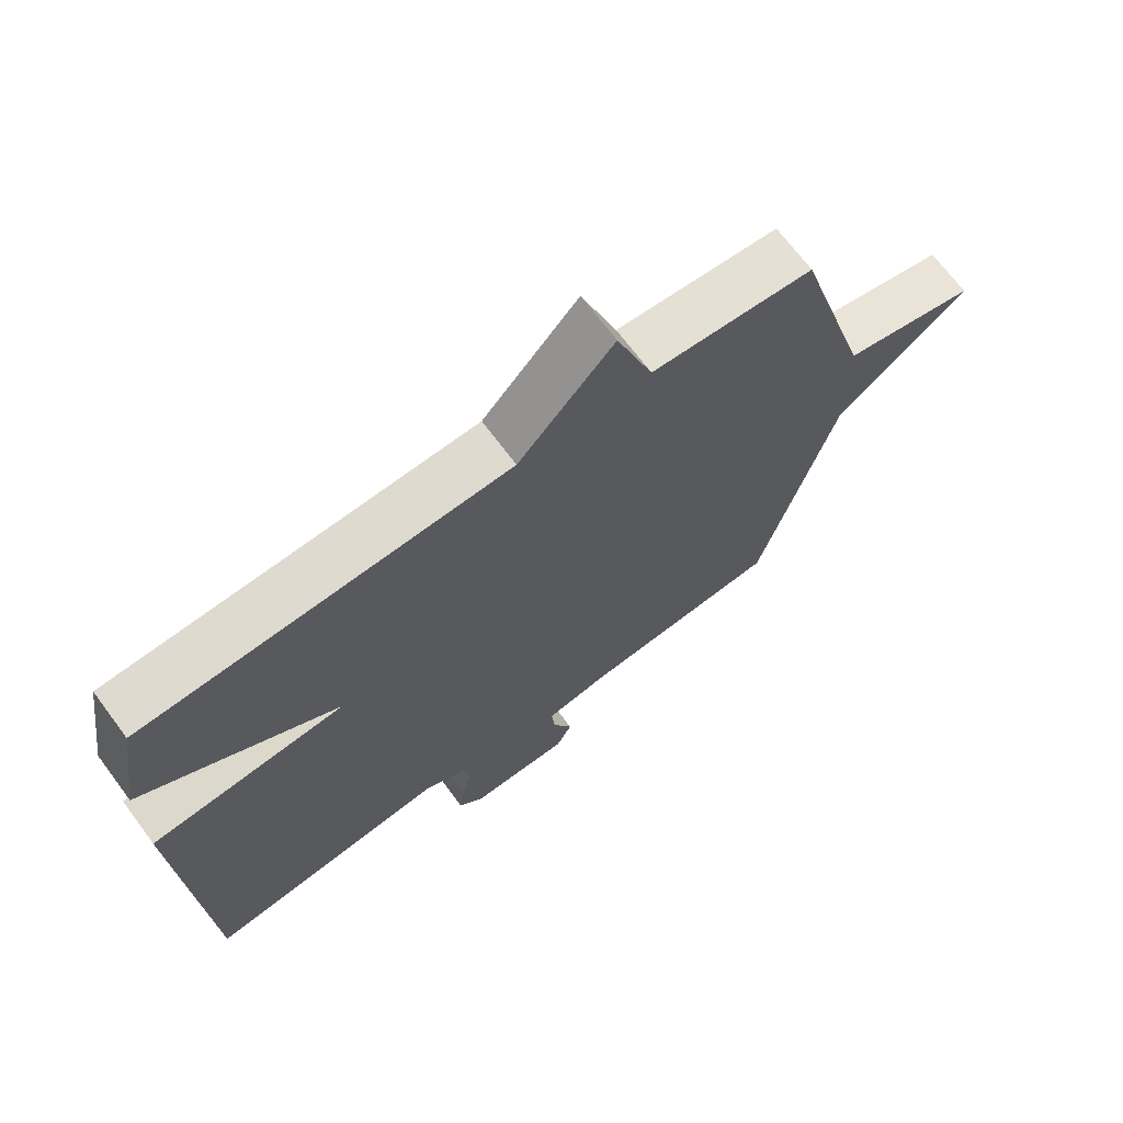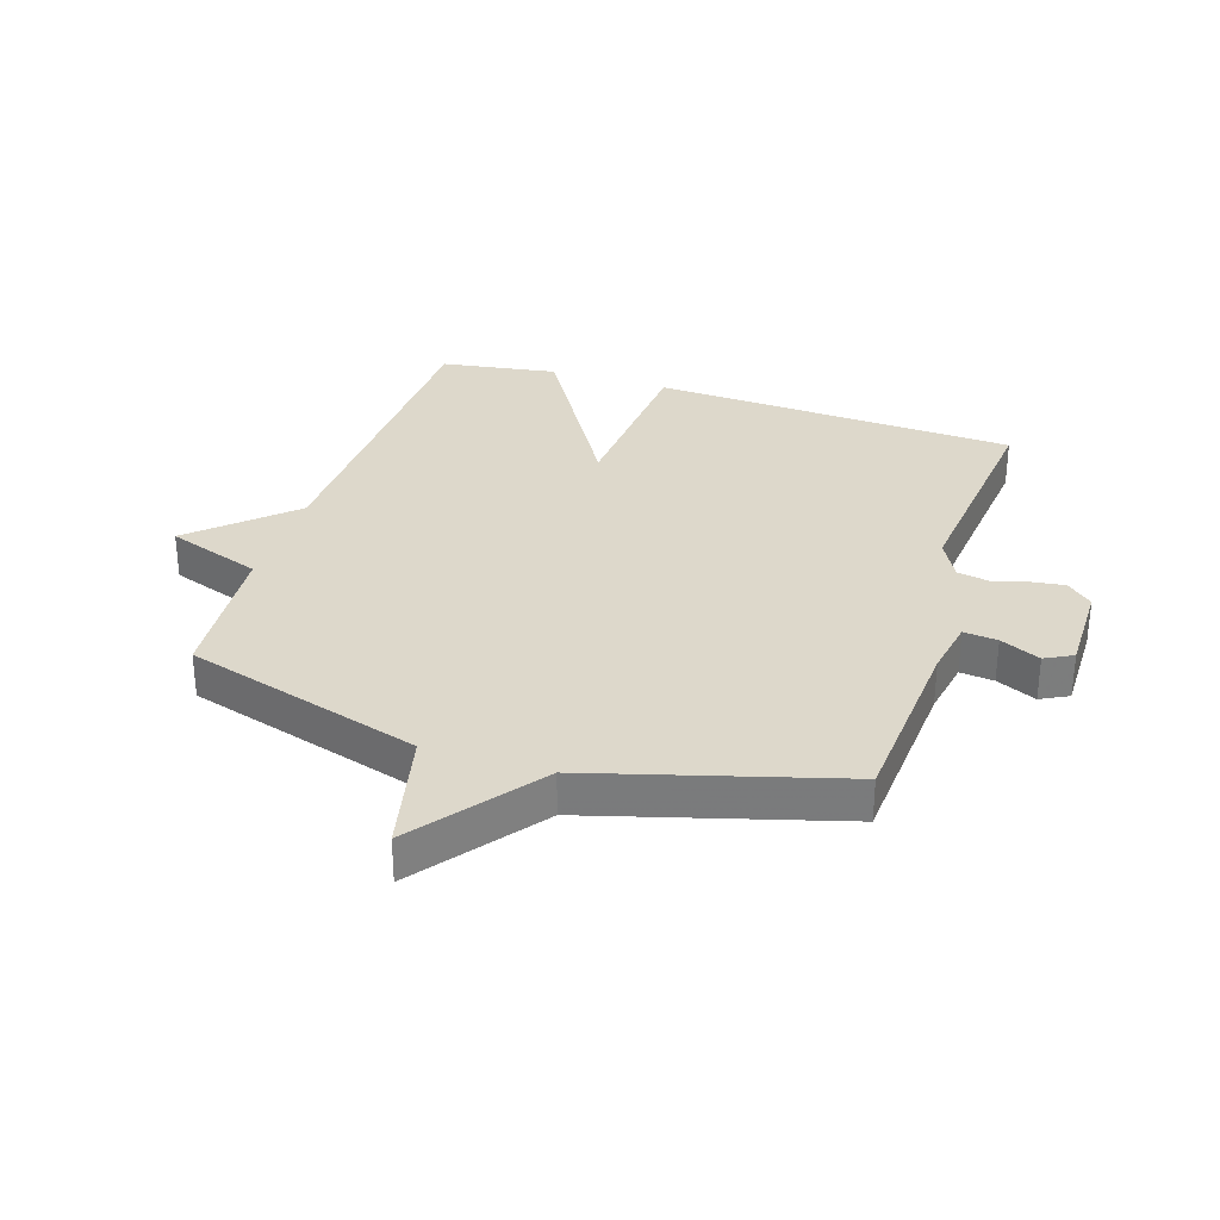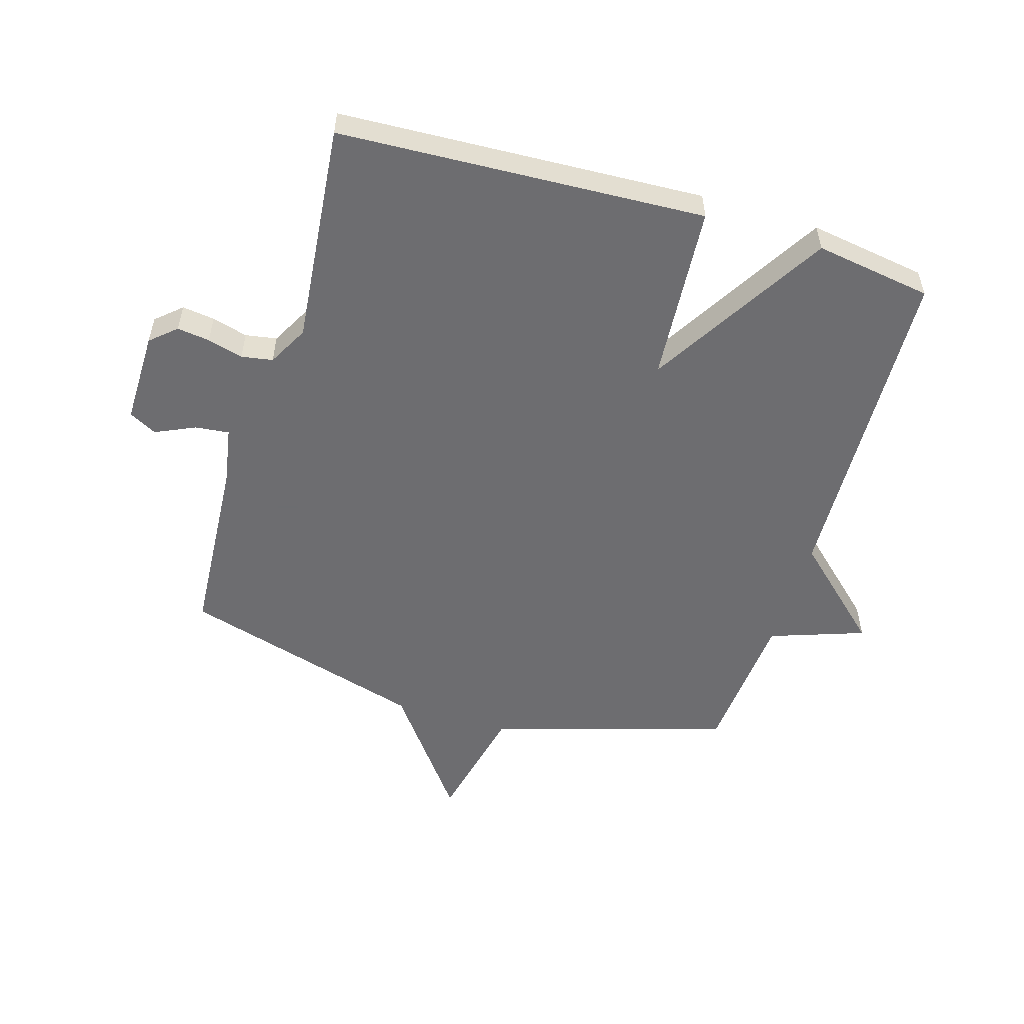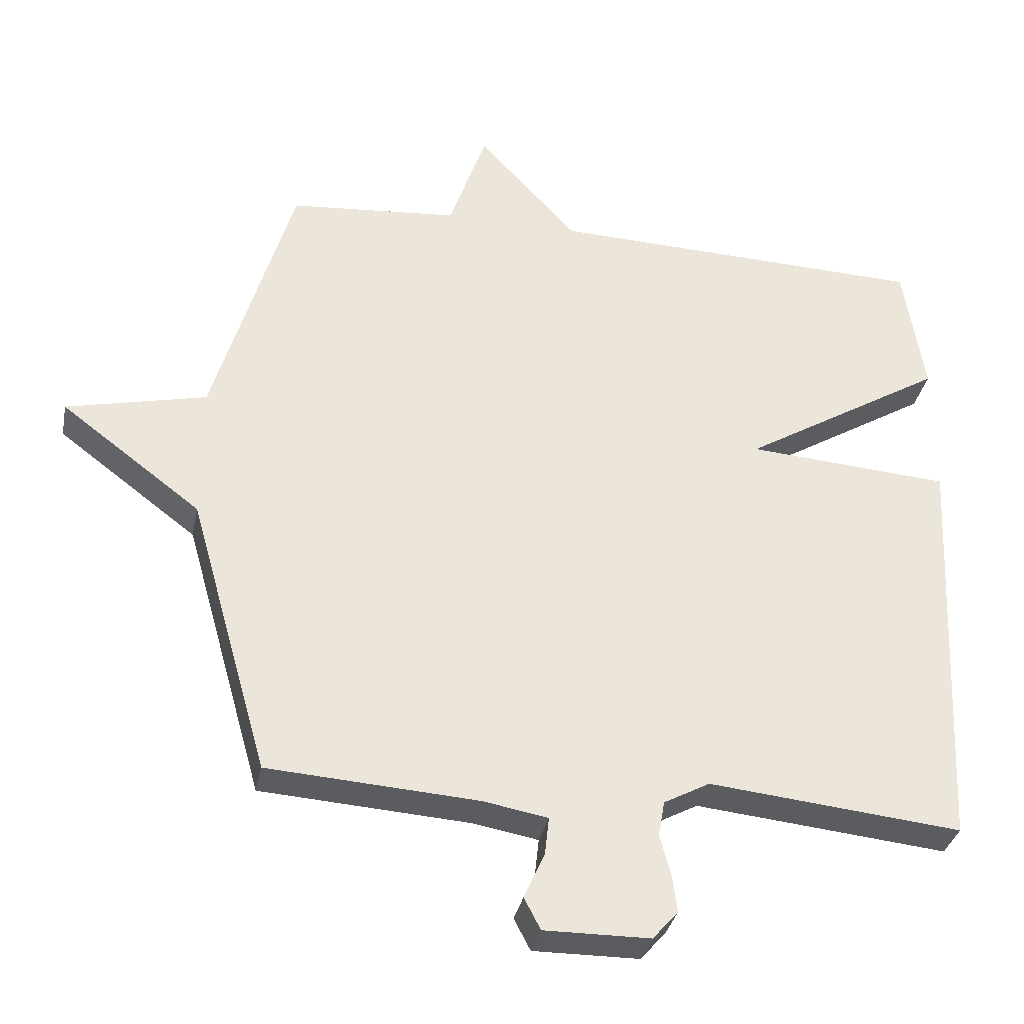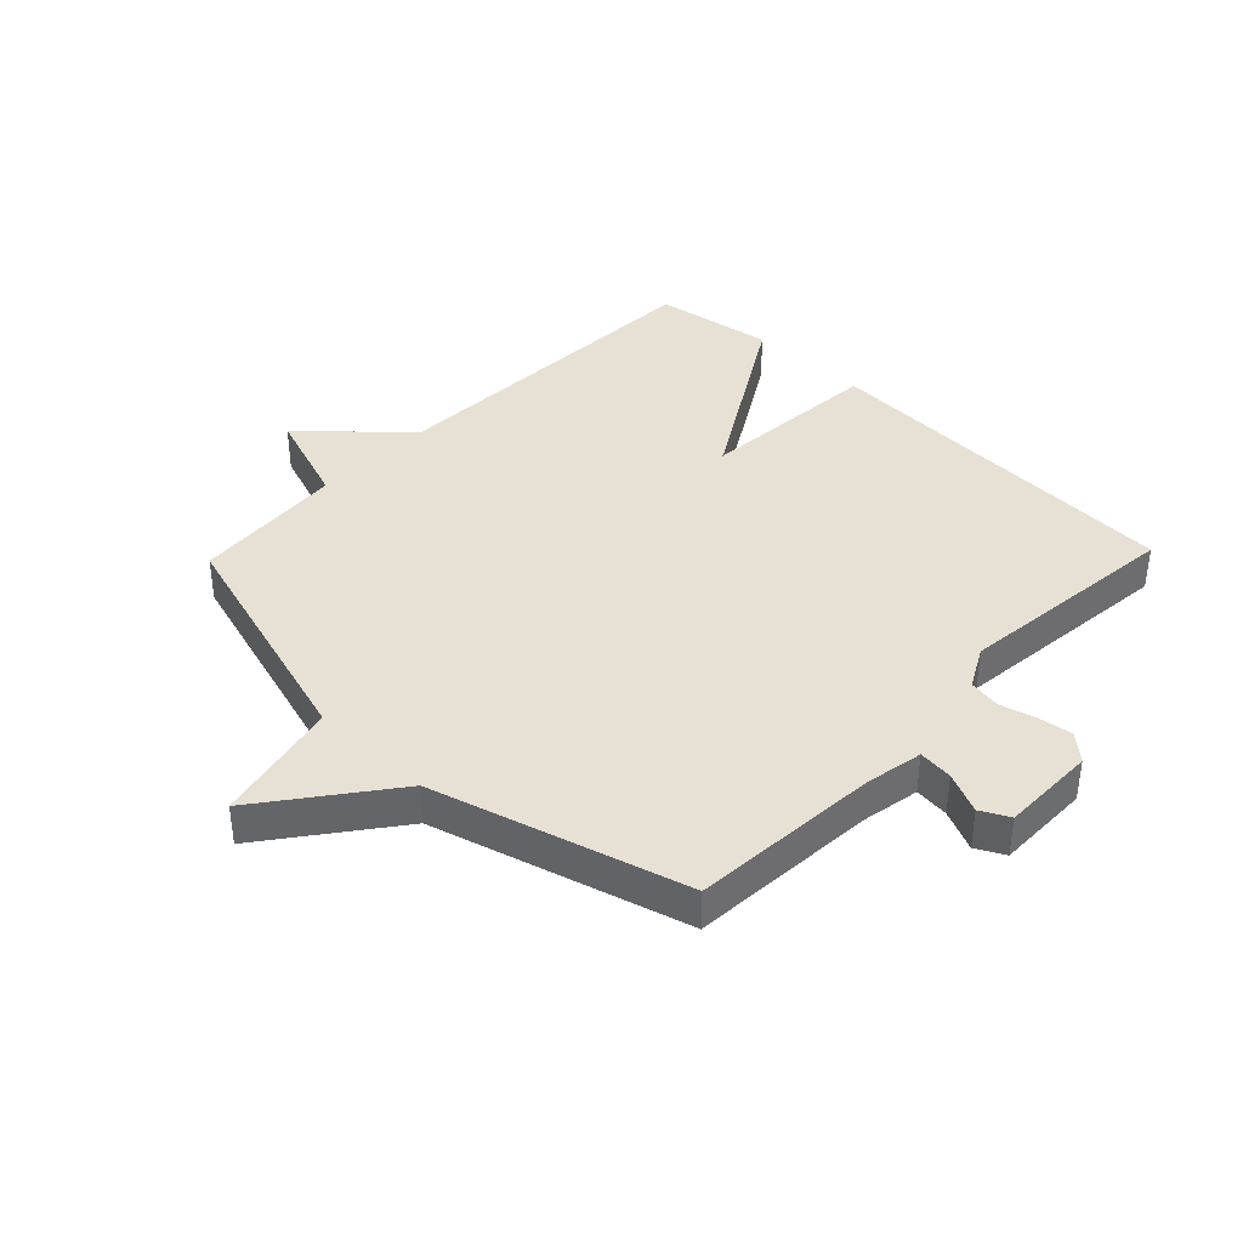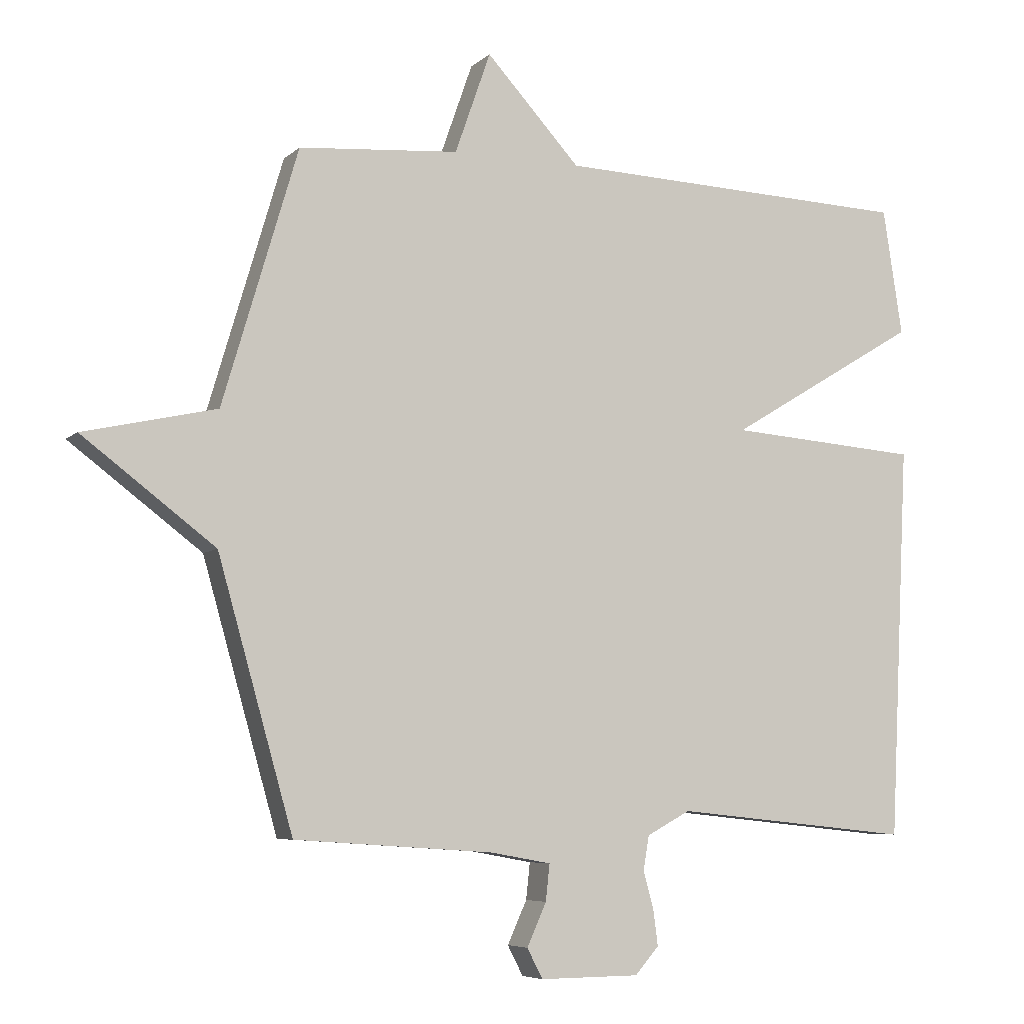
<metadata>
{"format":"obj","ext":"obj","renderer":"f3d","projection":"perspective","resolution":1024,"background":"white","views":[{"elev":69.0,"azim":-36.7,"up":"+Z"},{"elev":31.5,"azim":107.9,"up":"+Y"},{"elev":-54.1,"azim":-106.8,"up":"+Y"},{"elev":-33.5,"azim":168.9,"up":"+Z"},{"elev":39.1,"azim":133.9,"up":"+Y"},{"elev":-6.4,"azim":155.8,"up":"+Z"}]}
</metadata>
<code>
v -0.5 0.07 0.5
v 0.053 0.07 0.52
v 0.198 0.07 0.677
v 0.253 0.07 0.52
v 0.5 0.07 0.5
v 0.616 0.07 0.108
v 0.82 0.07 0.062
v 0.616 0.07 -0.092
v 0.5 0.07 -0.5
v 0.194 0.07 -0.521
v 0.1 0.07 -0.538
v 0.106 0.07 -0.594
v 0.136 0.07 -0.66
v 0.112 0.07 -0.706
v -0.042 0.07 -0.705
v -0.079 0.07 -0.663
v -0.072 0.07 -0.609
v -0.056 0.07 -0.55
v -0.065 0.07 -0.498
v -0.132 0.07 -0.462
v -0.5 0.07 -0.5
v -0.53 0.07 0.106
v -0.234 0.07 0.128
v -0.53 0.07 0.306
v -0.5 0 0.5
v 0.053 0 0.52
v 0.198 0 0.677
v 0.253 0 0.52
v 0.5 0 0.5
v 0.616 0 0.108
v 0.82 0 0.062
v 0.616 0 -0.092
v 0.5 0 -0.5
v 0.194 0 -0.521
v 0.1 0 -0.538
v 0.106 0 -0.594
v 0.136 0 -0.66
v 0.112 0 -0.706
v -0.042 0 -0.705
v -0.079 0 -0.663
v -0.072 0 -0.609
v -0.056 0 -0.55
v -0.065 0 -0.498
v -0.132 0 -0.462
v -0.5 0 -0.5
v -0.53 0 0.106
v -0.234 0 0.128
v -0.53 0 0.306
f 23 24 1 2
f 20 21 22 23
f 2 3 4
f 23 2 4
f 20 23 4
f 19 20 4
f 4 5 6
f 19 4 6
f 18 19 6
f 16 17 18
f 15 16 18
f 14 15 18
f 13 14 18
f 12 13 18
f 11 12 18
f 10 11 18 6
f 8 9 10 6
f 6 7 8
f 26 25 48 47
f 47 46 45 44
f 28 27 26
f 28 26 47
f 28 47 44
f 28 44 43
f 30 29 28
f 30 28 43
f 30 43 42
f 42 41 40
f 42 40 39
f 42 39 38
f 42 38 37
f 42 37 36
f 42 36 35
f 30 42 35 34
f 30 34 33 32
f 32 31 30
f 1 25 26 2
f 2 26 27 3
f 3 27 28 4
f 4 28 29 5
f 5 29 30 6
f 6 30 31 7
f 7 31 32 8
f 8 32 33 9
f 9 33 34 10
f 10 34 35 11
f 11 35 36 12
f 12 36 37 13
f 13 37 38 14
f 14 38 39 15
f 15 39 40 16
f 16 40 41 17
f 17 41 42 18
f 18 42 43 19
f 19 43 44 20
f 20 44 45 21
f 21 45 46 22
f 22 46 47 23
f 23 47 48 24
f 24 48 25 1

</code>
